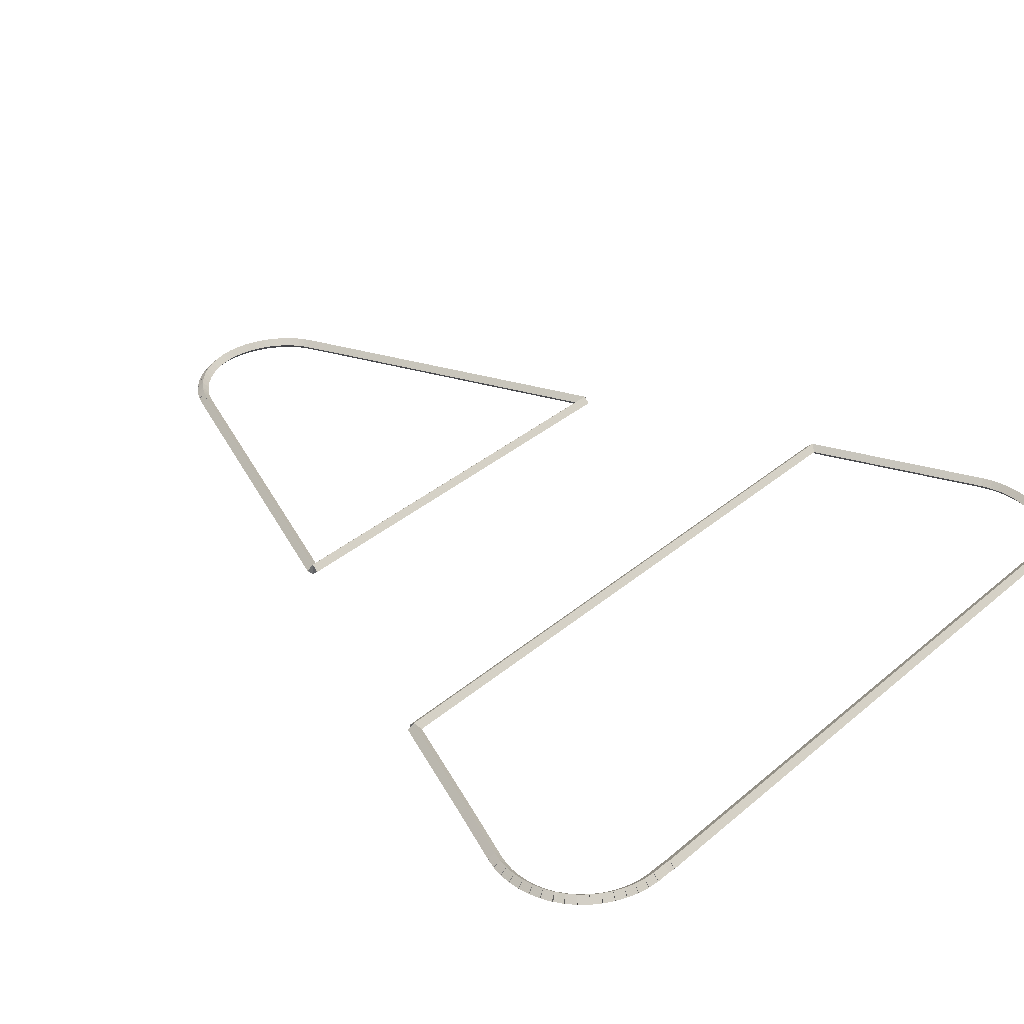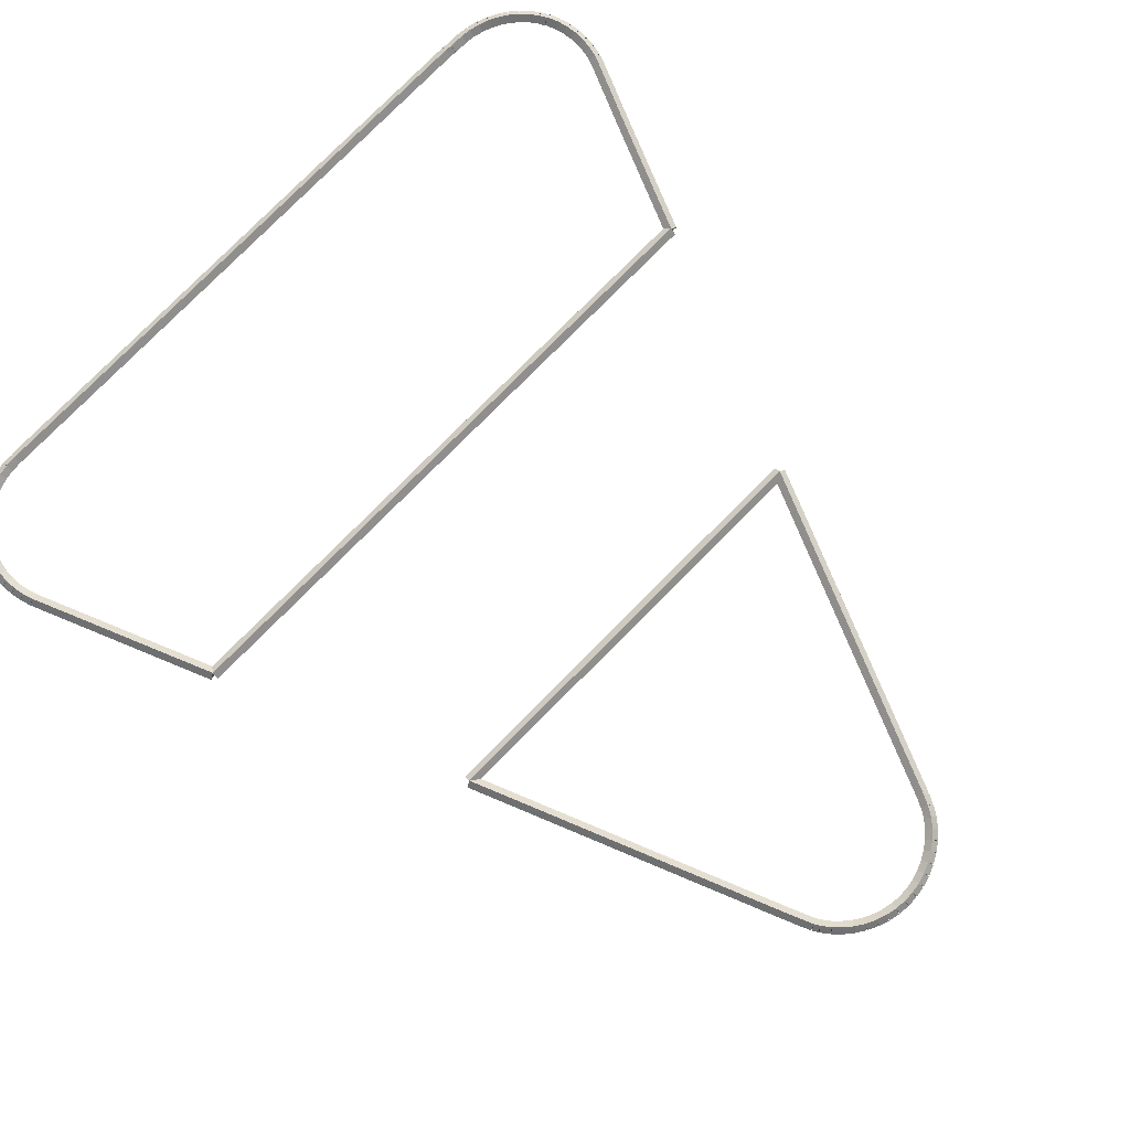
<metadata>
{"format":"obj","ext":"obj","renderer":"f3d","projection":"perspective","resolution":1024,"background":"white","views":[{"elev":36.7,"azim":132.8,"up":"+Z"},{"elev":79.8,"azim":-45.1,"up":"+Z"}]}
</metadata>
<code>
g boudary_original_195_0
v -53.43 24.23 49.08
v -53.33 24.24 48.98
v -53.43 24.23 48.88
v -53.53 24.22 48.98
v -53.42 24.06 49.08
v -53.32 24.07 48.98
v -53.42 24.06 48.88
v -53.52 24.06 48.98
f 1 2 3 4
f 6 2 1 5
f 5 1 4 8
f 6 5 8 7
f 8 4 3 7
f 7 3 2 6
g boudary_original_195_0
v -53.42 24.4 49.08
v -53.32 24.39 48.98
v -53.42 24.4 48.88
v -53.52 24.4 48.98
v -53.43 24.23 49.08
v -53.33 24.22 48.98
v -53.43 24.23 48.88
v -53.53 24.24 48.98
f 9 10 11 12
f 14 10 9 13
f 13 9 12 16
f 14 13 16 15
f 16 12 11 15
f 15 11 10 14
g boudary_original_195_0
v -53.39 24.56 49.08
v -53.29 24.54 48.98
v -53.39 24.56 48.88
v -53.49 24.58 48.98
v -53.42 24.4 49.08
v -53.32 24.38 48.98
v -53.42 24.4 48.88
v -53.52 24.41 48.98
f 17 18 19 20
f 22 18 17 21
f 21 17 20 24
f 22 21 24 23
f 24 20 19 23
f 23 19 18 22
g boudary_original_195_0
v -53.34 24.72 49.08
v -53.24 24.69 48.98
v -53.34 24.72 48.88
v -53.43 24.75 48.98
v -53.39 24.56 49.08
v -53.29 24.53 48.98
v -53.39 24.56 48.88
v -53.48 24.59 48.98
f 25 26 27 28
f 30 26 25 29
f 29 25 28 32
f 30 29 32 31
f 32 28 27 31
f 31 27 26 30
g boudary_original_195_0
v -53.32 24.75 49.08
v -53.23 24.7 48.98
v -53.32 24.75 48.88
v -53.4 24.8 48.98
v -53.34 24.72 49.08
v -53.25 24.67 48.98
v -53.34 24.72 48.88
v -53.42 24.77 48.98
f 33 34 35 36
f 38 34 33 37
f 37 33 36 40
f 38 37 40 39
f 40 36 35 39
f 39 35 34 38
g boudary_original_195_0
v -53.27 24.86 49.08
v -53.18 24.82 48.98
v -53.27 24.86 48.88
v -53.36 24.9 48.98
v -53.32 24.75 49.08
v -53.23 24.71 48.98
v -53.32 24.75 48.88
v -53.41 24.8 48.98
f 41 42 43 44
f 46 42 41 45
f 45 41 44 48
f 46 45 48 47
f 48 44 43 47
f 47 43 42 46
g boudary_original_195_0
v -53.18 25 49.08
v -53.09 24.95 48.98
v -53.18 25 48.88
v -53.26 25.05 48.98
v -53.27 24.86 49.08
v -53.18 24.81 48.98
v -53.27 24.86 48.88
v -53.35 24.91 48.98
f 49 50 51 52
f 54 50 49 53
f 53 49 52 56
f 54 53 56 55
f 56 52 51 55
f 55 51 50 54
g boudary_original_195_0
v -53.07 25.13 49.08
v -53 25.07 48.98
v -53.07 25.13 48.88
v -53.15 25.19 48.98
v -53.18 25 49.08
v -53.1 24.94 48.98
v -53.18 25 48.88
v -53.26 25.06 48.98
f 57 58 59 60
f 62 58 57 61
f 61 57 60 64
f 62 61 64 63
f 64 60 59 63
f 63 59 58 62
g boudary_original_195_0
v -52.95 25.25 49.08
v -52.88 25.17 48.98
v -52.95 25.25 48.88
v -53.02 25.32 48.98
v -53.07 25.13 49.08
v -53 25.06 48.98
v -53.07 25.13 48.88
v -53.14 25.2 48.98
f 65 66 67 68
f 70 66 65 69
f 69 65 68 72
f 70 69 72 71
f 72 68 67 71
f 71 67 66 70
g boudary_original_195_0
v -52.81 25.35 49.08
v -52.76 25.27 48.98
v -52.81 25.35 48.88
v -52.87 25.43 48.98
v -52.95 25.25 49.08
v -52.89 25.17 48.98
v -52.95 25.25 48.88
v -53.01 25.33 48.98
f 73 74 75 76
f 78 74 73 77
f 77 73 76 80
f 78 77 80 79
f 80 76 75 79
f 79 75 74 78
g boudary_original_195_0
v -52.67 25.43 49.08
v -52.62 25.35 48.98
v -52.67 25.43 48.88
v -52.72 25.52 48.98
v -52.81 25.35 49.08
v -52.76 25.26 48.98
v -52.81 25.35 48.88
v -52.86 25.43 48.98
f 81 82 83 84
f 86 82 81 85
f 85 81 84 88
f 86 85 88 87
f 88 84 83 87
f 87 83 82 86
g boudary_original_195_0
v -52.51 25.5 49.08
v -52.47 25.41 48.98
v -52.51 25.5 48.88
v -52.55 25.59 48.98
v -52.67 25.43 49.08
v -52.63 25.34 48.98
v -52.67 25.43 48.88
v -52.71 25.52 48.98
f 89 90 91 92
f 94 90 89 93
f 93 89 92 96
f 94 93 96 95
f 96 92 91 95
f 95 91 90 94
g boudary_original_195_0
v -52.35 25.55 49.08
v -52.32 25.45 48.98
v -52.35 25.55 48.88
v -52.38 25.65 48.98
v -52.51 25.5 49.08
v -52.48 25.4 48.98
v -52.51 25.5 48.88
v -52.54 25.6 48.98
f 97 98 99 100
f 102 98 97 101
f 101 97 100 104
f 102 101 104 103
f 104 100 99 103
f 103 99 98 102
g boudary_original_195_0
v -52.18 25.58 49.08
v -52.16 25.48 48.98
v -52.18 25.58 48.88
v -52.2 25.68 48.98
v -52.35 25.55 49.08
v -52.33 25.45 48.98
v -52.35 25.55 48.88
v -52.36 25.65 48.98
f 105 106 107 108
f 110 106 105 109
f 109 105 108 112
f 110 109 112 111
f 112 108 107 111
f 111 107 106 110
g boudary_original_195_0
v -52.01 25.59 49.08
v -52 25.49 48.98
v -52.01 25.59 48.88
v -52.01 25.69 48.98
v -52.18 25.58 49.08
v -52.17 25.48 48.98
v -52.18 25.58 48.88
v -52.18 25.68 48.98
f 113 114 115 116
f 118 114 113 117
f 117 113 116 120
f 118 117 120 119
f 120 116 115 119
f 119 115 114 118
g boudary_original_195_0
v -42.46 25.6 49.08
v -42.46 25.5 48.98
v -42.46 25.6 48.88
v -42.46 25.7 48.98
v -52.01 25.59 49.08
v -52.01 25.49 48.98
v -52.01 25.59 48.88
v -52.01 25.69 48.98
f 121 122 123 124
f 126 122 121 125
f 125 121 124 128
f 126 125 128 127
f 128 124 123 127
f 127 123 122 126
g boudary_original_195_0
v -42.35 25.59 49.08
v -42.36 25.49 48.98
v -42.35 25.59 48.88
v -42.34 25.69 48.98
v -42.46 25.6 49.08
v -42.47 25.5 48.98
v -42.46 25.6 48.88
v -42.45 25.7 48.98
f 129 130 131 132
f 134 130 129 133
f 133 129 132 136
f 134 133 136 135
f 136 132 131 135
f 135 131 130 134
g boudary_original_195_0
v -42.12 25.59 49.08
v -42.12 25.49 48.98
v -42.12 25.59 48.88
v -42.12 25.69 48.98
v -42.35 25.59 49.08
v -42.35 25.49 48.98
v -42.35 25.59 48.88
v -42.35 25.69 48.98
f 137 138 139 140
f 142 138 137 141
f 141 137 140 144
f 142 141 144 143
f 144 140 139 143
f 143 139 138 142
g boudary_original_195_0
v -41.95 25.57 49.08
v -41.96 25.47 48.98
v -41.95 25.57 48.88
v -41.94 25.67 48.98
v -42.12 25.59 49.08
v -42.13 25.49 48.98
v -42.12 25.59 48.88
v -42.11 25.69 48.98
f 145 146 147 148
f 150 146 145 149
f 149 145 148 152
f 150 149 152 151
f 152 148 147 151
f 151 147 146 150
g boudary_original_195_0
v -41.78 25.53 49.08
v -41.8 25.43 48.98
v -41.78 25.53 48.88
v -41.76 25.63 48.98
v -41.95 25.57 49.08
v -41.97 25.47 48.98
v -41.95 25.57 48.88
v -41.93 25.67 48.98
f 153 154 155 156
f 158 154 153 157
f 157 153 156 160
f 158 157 160 159
f 160 156 155 159
f 159 155 154 158
g boudary_original_195_0
v -41.62 25.47 49.08
v -41.65 25.38 48.98
v -41.62 25.47 48.88
v -41.59 25.57 48.98
v -41.78 25.53 49.08
v -41.82 25.44 48.98
v -41.78 25.53 48.88
v -41.75 25.63 48.98
f 161 162 163 164
f 166 162 161 165
f 165 161 164 168
f 166 165 168 167
f 168 164 163 167
f 167 163 162 166
g boudary_original_195_0
v -41.47 25.4 49.08
v -41.51 25.31 48.98
v -41.47 25.4 48.88
v -41.42 25.49 48.98
v -41.62 25.47 49.08
v -41.67 25.38 48.98
v -41.62 25.47 48.88
v -41.58 25.56 48.98
f 169 170 171 172
f 174 170 169 173
f 173 169 172 176
f 174 173 176 175
f 176 172 171 175
f 175 171 170 174
g boudary_original_195_0
v -41.33 25.31 49.08
v -41.38 25.22 48.98
v -41.33 25.31 48.88
v -41.27 25.39 48.98
v -41.47 25.4 49.08
v -41.52 25.31 48.98
v -41.47 25.4 48.88
v -41.41 25.48 48.98
f 177 178 179 180
f 182 178 177 181
f 181 177 180 184
f 182 181 184 183
f 184 180 179 183
f 183 179 178 182
g boudary_original_195_0
v -41.19 25.2 49.08
v -41.26 25.12 48.98
v -41.19 25.2 48.88
v -41.13 25.28 48.98
v -41.33 25.31 49.08
v -41.39 25.23 48.98
v -41.33 25.31 48.88
v -41.26 25.38 48.98
f 185 186 187 188
f 190 186 185 189
f 189 185 188 192
f 190 189 192 191
f 192 188 187 191
f 191 187 186 190
g boudary_original_195_0
v -41.08 25.08 49.08
v -41.15 25.01 48.98
v -41.08 25.08 48.88
v -41.01 25.15 48.98
v -41.19 25.2 49.08
v -41.27 25.13 48.98
v -41.19 25.2 48.88
v -41.12 25.27 48.98
f 193 194 195 196
f 198 194 193 197
f 197 193 196 200
f 198 197 200 199
f 200 196 195 199
f 199 195 194 198
g boudary_original_195_0
v -40.98 24.94 49.08
v -41.06 24.88 48.98
v -40.98 24.94 48.88
v -40.9 25 48.98
v -41.08 25.08 49.08
v -41.16 25.02 48.98
v -41.08 25.08 48.88
v -41 25.14 48.98
f 201 202 203 204
f 206 202 201 205
f 205 201 204 208
f 206 205 208 207
f 208 204 203 207
f 207 203 202 206
g boudary_original_195_0
v -40.92 24.84 49.08
v -41.01 24.79 48.98
v -40.92 24.84 48.88
v -40.84 24.89 48.98
v -40.98 24.94 49.08
v -41.07 24.89 48.98
v -40.98 24.94 48.88
v -40.89 24.99 48.98
f 209 210 211 212
f 214 210 209 213
f 213 209 212 216
f 214 213 216 215
f 216 212 211 215
f 215 211 210 214
g boudary_original_195_0
v -40.9 24.81 49.08
v -40.98 24.75 48.98
v -40.9 24.81 48.88
v -40.82 24.86 48.98
v -40.92 24.84 49.08
v -41.01 24.79 48.98
v -40.92 24.84 48.88
v -40.84 24.9 48.98
f 217 218 219 220
f 222 218 217 221
f 221 217 220 224
f 222 221 224 223
f 224 220 219 223
f 223 219 218 222
g boudary_original_195_0
v -40.84 24.65 49.08
v -40.93 24.62 48.98
v -40.84 24.65 48.88
v -40.74 24.69 48.98
v -40.9 24.81 49.08
v -40.99 24.77 48.98
v -40.9 24.81 48.88
v -40.81 24.84 48.98
f 225 226 227 228
f 230 226 225 229
f 229 225 228 232
f 230 229 232 231
f 232 228 227 231
f 231 227 226 230
g boudary_original_195_0
v -40.8 24.49 49.08
v -40.89 24.47 48.98
v -40.8 24.49 48.88
v -40.7 24.52 48.98
v -40.84 24.65 49.08
v -40.93 24.63 48.98
v -40.84 24.65 48.88
v -40.74 24.68 48.98
f 233 234 235 236
f 238 234 233 237
f 237 233 236 240
f 238 237 240 239
f 240 236 235 239
f 239 235 234 238
g boudary_original_195_0
v -40.77 24.33 49.08
v -40.87 24.31 48.98
v -40.77 24.33 48.88
v -40.67 24.34 48.98
v -40.8 24.49 49.08
v -40.89 24.48 48.98
v -40.8 24.49 48.88
v -40.7 24.5 48.98
f 241 242 243 244
f 246 242 241 245
f 245 241 244 248
f 246 245 248 247
f 248 244 243 247
f 247 243 242 246
g boudary_original_195_0
v -40.77 24.16 49.08
v -40.87 24.16 48.98
v -40.77 24.16 48.88
v -40.67 24.16 48.98
v -40.77 24.33 49.08
v -40.87 24.33 48.98
v -40.77 24.33 48.88
v -40.67 24.33 48.98
f 249 250 251 252
f 254 250 249 253
f 253 249 252 256
f 254 253 256 255
f 256 252 251 255
f 255 251 250 254
g boudary_original_195_0
v -40.79 24 49.08
v -40.89 24.01 48.98
v -40.79 24 48.88
v -40.69 23.98 48.98
v -40.77 24.16 49.08
v -40.87 24.17 48.98
v -40.77 24.16 48.88
v -40.67 24.15 48.98
f 257 258 259 260
f 262 258 257 261
f 261 257 260 264
f 262 261 264 263
f 264 260 259 263
f 263 259 258 262
g boudary_original_195_0
v -40.83 23.83 49.08
v -40.93 23.86 48.98
v -40.83 23.83 48.88
v -40.73 23.81 48.98
v -40.79 24 49.08
v -40.89 24.02 48.98
v -40.79 24 48.88
v -40.69 23.97 48.98
f 265 266 267 268
f 270 266 265 269
f 269 265 268 272
f 270 269 272 271
f 272 268 267 271
f 271 267 266 270
g boudary_original_195_0
v -40.89 23.68 49.08
v -40.98 23.71 48.98
v -40.89 23.68 48.88
v -40.79 23.64 48.98
v -40.83 23.83 49.08
v -40.92 23.87 48.98
v -40.83 23.83 48.88
v -40.73 23.8 48.98
f 273 274 275 276
f 278 274 273 277
f 277 273 276 280
f 278 277 280 279
f 280 276 275 279
f 279 275 274 278
g boudary_original_195_0
v -41.28 22.74 49.08
v -41.38 22.78 48.98
v -41.28 22.74 48.88
v -41.19 22.7 48.98
v -40.89 23.68 49.08
v -40.98 23.72 48.98
v -40.89 23.68 48.88
v -40.79 23.64 48.98
f 281 282 283 284
f 286 282 281 285
f 285 281 284 288
f 286 285 288 287
f 288 284 283 287
f 287 283 282 286
g boudary_original_195_0
v -42.04 20.91 49.08
v -42.13 20.95 48.98
v -42.04 20.91 48.88
v -41.95 20.87 48.98
v -41.28 22.74 49.08
v -41.38 22.78 48.98
v -41.28 22.74 48.88
v -41.19 22.7 48.98
f 289 290 291 292
f 294 290 289 293
f 293 289 292 296
f 294 293 296 295
f 296 292 291 295
f 295 291 290 294
g boudary_original_195_0
v -52.16 20.91 49.08
v -52.16 21.01 48.98
v -52.16 20.91 48.88
v -52.16 20.81 48.98
v -42.04 20.91 49.08
v -42.04 21.01 48.98
v -42.04 20.91 48.88
v -42.04 20.81 48.98
f 297 298 299 300
f 302 298 297 301
f 301 297 300 304
f 302 301 304 303
f 304 300 299 303
f 303 299 298 302
g boudary_original_195_0
v -53.34 23.74 49.08
v -53.25 23.78 48.98
v -53.34 23.74 48.88
v -53.43 23.7 48.98
v -52.16 20.91 49.08
v -52.07 20.95 48.98
v -52.16 20.91 48.88
v -52.25 20.87 48.98
f 305 306 307 308
f 310 306 305 309
f 309 305 308 312
f 310 309 312 311
f 312 308 307 311
f 311 307 306 310
g boudary_original_195_0
v -53.39 23.9 49.08
v -53.29 23.93 48.98
v -53.39 23.9 48.88
v -53.48 23.87 48.98
v -53.34 23.74 49.08
v -53.24 23.77 48.98
v -53.34 23.74 48.88
v -53.43 23.71 48.98
f 313 314 315 316
f 318 314 313 317
f 317 313 316 320
f 318 317 320 319
f 320 316 315 319
f 319 315 314 318
g boudary_original_195_0
v -53.42 24.06 49.08
v -53.32 24.08 48.98
v -53.42 24.06 48.88
v -53.52 24.05 48.98
v -53.39 23.9 49.08
v -53.29 23.92 48.98
v -53.39 23.9 48.88
v -53.49 23.88 48.98
f 321 322 323 324
f 326 322 321 325
f 325 321 324 328
f 326 325 328 327
f 328 324 323 327
f 327 323 322 326
g boudary_original_195_1
v -47.81 11.11 49.08
v -47.76 11.2 48.98
v -47.81 11.11 48.88
v -47.85 11.02 48.98
v -47.65 11.03 49.08
v -47.61 11.12 48.98
v -47.65 11.03 48.88
v -47.69 10.94 48.98
f 329 330 331 332
f 334 330 329 333
f 333 329 332 336
f 334 333 336 335
f 336 332 331 335
f 335 331 330 334
g boudary_original_195_1
v -47.96 11.2 49.08
v -47.9 11.28 48.98
v -47.96 11.2 48.88
v -48.01 11.11 48.98
v -47.81 11.11 49.08
v -47.75 11.19 48.98
v -47.81 11.11 48.88
v -47.86 11.02 48.98
f 337 338 339 340
f 342 338 337 341
f 341 337 340 344
f 342 341 344 343
f 344 340 339 343
f 343 339 338 342
g boudary_original_195_1
v -48.09 11.31 49.08
v -48.03 11.39 48.98
v -48.09 11.31 48.88
v -48.15 11.23 48.98
v -47.96 11.2 49.08
v -47.89 11.28 48.98
v -47.96 11.2 48.88
v -48.02 11.12 48.98
f 345 346 347 348
f 350 346 345 349
f 349 345 348 352
f 350 349 352 351
f 352 348 347 351
f 351 347 346 350
g boudary_original_195_1
v -48.21 11.43 49.08
v -48.14 11.5 48.98
v -48.21 11.43 48.88
v -48.28 11.36 48.98
v -48.09 11.31 49.08
v -48.02 11.38 48.98
v -48.09 11.31 48.88
v -48.16 11.24 48.98
f 353 354 355 356
f 358 354 353 357
f 357 353 356 360
f 358 357 360 359
f 360 356 355 359
f 359 355 354 358
g boudary_original_195_1
v -48.32 11.57 49.08
v -48.24 11.63 48.98
v -48.32 11.57 48.88
v -48.4 11.51 48.98
v -48.21 11.43 49.08
v -48.13 11.49 48.98
v -48.21 11.43 48.88
v -48.29 11.37 48.98
f 361 362 363 364
f 366 362 361 365
f 365 361 364 368
f 366 365 368 367
f 368 364 363 367
f 367 363 362 366
g boudary_original_195_1
v -48.37 11.66 49.08
v -48.28 11.71 48.98
v -48.37 11.66 48.88
v -48.45 11.61 48.98
v -48.32 11.57 49.08
v -48.23 11.62 48.98
v -48.32 11.57 48.88
v -48.4 11.52 48.98
f 369 370 371 372
f 374 370 369 373
f 373 369 372 376
f 374 373 376 375
f 376 372 371 375
f 375 371 370 374
g boudary_original_195_1
v -48.4 11.73 49.08
v -48.31 11.78 48.98
v -48.4 11.73 48.88
v -48.49 11.69 48.98
v -48.37 11.66 49.08
v -48.28 11.7 48.98
v -48.37 11.66 48.88
v -48.46 11.62 48.98
f 377 378 379 380
f 382 378 377 381
f 381 377 380 384
f 382 381 384 383
f 384 380 379 383
f 383 379 378 382
g boudary_original_195_1
v -48.54 12.06 49.08
v -48.45 12.1 48.98
v -48.54 12.06 48.88
v -48.63 12.02 48.98
v -48.4 11.73 49.08
v -48.31 11.77 48.98
v -48.4 11.73 48.88
v -48.49 11.69 48.98
f 385 386 387 388
f 390 386 385 389
f 389 385 388 392
f 390 389 392 391
f 392 388 387 391
f 391 387 386 390
g boudary_original_195_1
v -50.53 16.91 49.08
v -50.44 16.95 48.98
v -50.53 16.91 48.88
v -50.62 16.88 48.98
v -48.54 12.06 49.08
v -48.45 12.09 48.98
v -48.54 12.06 48.88
v -48.63 12.02 48.98
f 393 394 395 396
f 398 394 393 397
f 397 393 396 400
f 398 397 400 399
f 400 396 395 399
f 399 395 394 398
g boudary_original_195_1
v -43.67 16.92 49.08
v -43.67 16.82 48.98
v -43.67 16.92 48.88
v -43.67 17.02 48.98
v -50.53 16.91 49.08
v -50.53 16.82 48.98
v -50.53 16.91 48.88
v -50.53 17.02 48.98
f 401 402 403 404
f 406 402 401 405
f 405 401 404 408
f 406 405 408 407
f 408 404 403 407
f 407 403 402 406
g boudary_original_195_1
v -45.76 11.83 49.08
v -45.86 11.86 48.98
v -45.76 11.83 48.88
v -45.67 11.79 48.98
v -43.67 16.92 49.08
v -43.77 16.95 48.98
v -43.67 16.92 48.88
v -43.58 16.88 48.98
f 409 410 411 412
f 414 410 409 413
f 413 409 412 416
f 414 413 416 415
f 416 412 411 415
f 415 411 410 414
g boudary_original_195_1
v -45.84 11.67 49.08
v -45.93 11.71 48.98
v -45.84 11.67 48.88
v -45.75 11.63 48.98
v -45.76 11.83 49.08
v -45.85 11.87 48.98
v -45.76 11.83 48.88
v -45.67 11.78 48.98
f 417 418 419 420
f 422 418 417 421
f 421 417 420 424
f 422 421 424 423
f 424 420 419 423
f 423 419 418 422
g boudary_original_195_1
v -45.88 11.6 49.08
v -45.97 11.65 48.98
v -45.88 11.6 48.88
v -45.79 11.55 48.98
v -45.84 11.67 49.08
v -45.93 11.72 48.98
v -45.84 11.67 48.88
v -45.75 11.62 48.98
f 425 426 427 428
f 430 426 425 429
f 429 425 428 432
f 430 429 432 431
f 432 428 427 431
f 431 427 426 430
g boudary_original_195_1
v -45.93 11.51 49.08
v -46.02 11.57 48.98
v -45.93 11.51 48.88
v -45.85 11.46 48.98
v -45.88 11.6 49.08
v -45.96 11.65 48.98
v -45.88 11.6 48.88
v -45.8 11.54 48.98
f 433 434 435 436
f 438 434 433 437
f 437 433 436 440
f 438 437 440 439
f 440 436 435 439
f 439 435 434 438
g boudary_original_195_1
v -46.05 11.38 49.08
v -46.12 11.44 48.98
v -46.05 11.38 48.88
v -45.97 11.31 48.98
v -45.93 11.51 49.08
v -46.01 11.58 48.98
v -45.93 11.51 48.88
v -45.86 11.45 48.98
f 441 442 443 444
f 446 442 441 445
f 445 441 444 448
f 446 445 448 447
f 448 444 443 447
f 447 443 442 446
g boudary_original_195_1
v -46.17 11.26 49.08
v -46.24 11.33 48.98
v -46.17 11.26 48.88
v -46.1 11.19 48.98
v -46.05 11.38 49.08
v -46.11 11.45 48.98
v -46.05 11.38 48.88
v -45.98 11.31 48.98
f 449 450 451 452
f 454 450 449 453
f 453 449 452 456
f 454 453 456 455
f 456 452 451 455
f 455 451 450 454
g boudary_original_195_1
v -46.31 11.16 49.08
v -46.37 11.24 48.98
v -46.31 11.16 48.88
v -46.25 11.08 48.98
v -46.17 11.26 49.08
v -46.23 11.34 48.98
v -46.17 11.26 48.88
v -46.11 11.18 48.98
f 457 458 459 460
f 462 458 457 461
f 461 457 460 464
f 462 461 464 463
f 464 460 459 463
f 463 459 458 462
g boudary_original_195_1
v -46.47 11.07 49.08
v -46.52 11.16 48.98
v -46.47 11.07 48.88
v -46.42 10.98 48.98
v -46.31 11.16 49.08
v -46.36 11.24 48.98
v -46.31 11.16 48.88
v -46.26 11.07 48.98
f 465 466 467 468
f 470 466 465 469
f 469 465 468 472
f 470 469 472 471
f 472 468 467 471
f 471 467 466 470
g boudary_original_195_1
v -46.63 11 49.08
v -46.67 11.1 48.98
v -46.63 11 48.88
v -46.59 10.91 48.98
v -46.47 11.07 49.08
v -46.5 11.16 48.98
v -46.47 11.07 48.88
v -46.43 10.98 48.98
f 473 474 475 476
f 478 474 473 477
f 477 473 476 480
f 478 477 480 479
f 480 476 475 479
f 479 475 474 478
g boudary_original_195_1
v -46.79 10.96 49.08
v -46.82 11.05 48.98
v -46.79 10.96 48.88
v -46.77 10.86 48.98
v -46.63 11 49.08
v -46.65 11.1 48.98
v -46.63 11 48.88
v -46.6 10.91 48.98
f 481 482 483 484
f 486 482 481 485
f 485 481 484 488
f 486 485 488 487
f 488 484 483 487
f 487 483 482 486
g boudary_original_195_1
v -46.97 10.93 49.08
v -46.98 11.03 48.98
v -46.97 10.93 48.88
v -46.95 10.83 48.98
v -46.79 10.96 49.08
v -46.81 11.05 48.98
v -46.79 10.96 48.88
v -46.78 10.86 48.98
f 489 490 491 492
f 494 490 489 493
f 493 489 492 496
f 494 493 496 495
f 496 492 491 495
f 495 491 490 494
g boudary_original_195_1
v -47.14 10.92 49.08
v -47.14 11.02 48.98
v -47.14 10.92 48.88
v -47.14 10.82 48.98
v -46.97 10.93 49.08
v -46.97 11.03 48.98
v -46.97 10.93 48.88
v -46.96 10.83 48.98
f 497 498 499 500
f 502 498 497 501
f 501 497 500 504
f 502 501 504 503
f 504 500 499 503
f 503 499 498 502
g boudary_original_195_1
v -47.31 10.94 49.08
v -47.31 11.04 48.98
v -47.31 10.94 48.88
v -47.32 10.84 48.98
v -47.14 10.92 49.08
v -47.13 11.02 48.98
v -47.14 10.92 48.88
v -47.15 10.82 48.98
f 505 506 507 508
f 510 506 505 509
f 509 505 508 512
f 510 509 512 511
f 512 508 507 511
f 511 507 506 510
g boudary_original_195_1
v -47.49 10.97 49.08
v -47.46 11.07 48.98
v -47.49 10.97 48.88
v -47.51 10.88 48.98
v -47.31 10.94 49.08
v -47.29 11.03 48.98
v -47.31 10.94 48.88
v -47.34 10.84 48.98
f 513 514 515 516
f 518 514 513 517
f 517 513 516 520
f 518 517 520 519
f 520 516 515 519
f 519 515 514 518
g boudary_original_195_1
v -47.65 11.03 49.08
v -47.62 11.12 48.98
v -47.65 11.03 48.88
v -47.68 10.94 48.98
v -47.49 10.97 49.08
v -47.45 11.07 48.98
v -47.49 10.97 48.88
v -47.52 10.88 48.98
f 521 522 523 524
f 526 522 521 525
f 525 521 524 528
f 526 525 528 527
f 528 524 523 527
f 527 523 522 526

</code>
